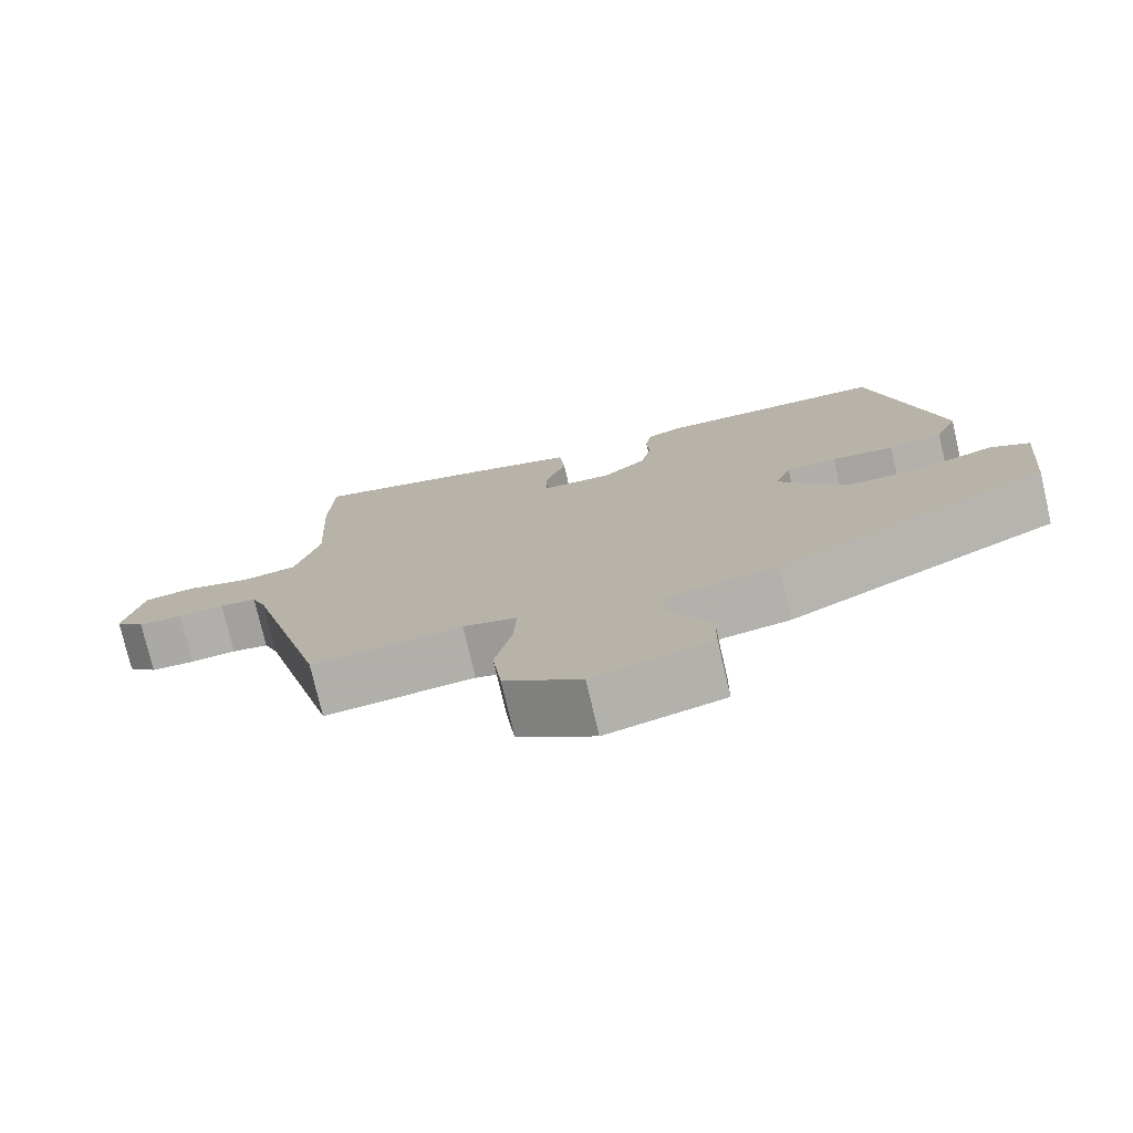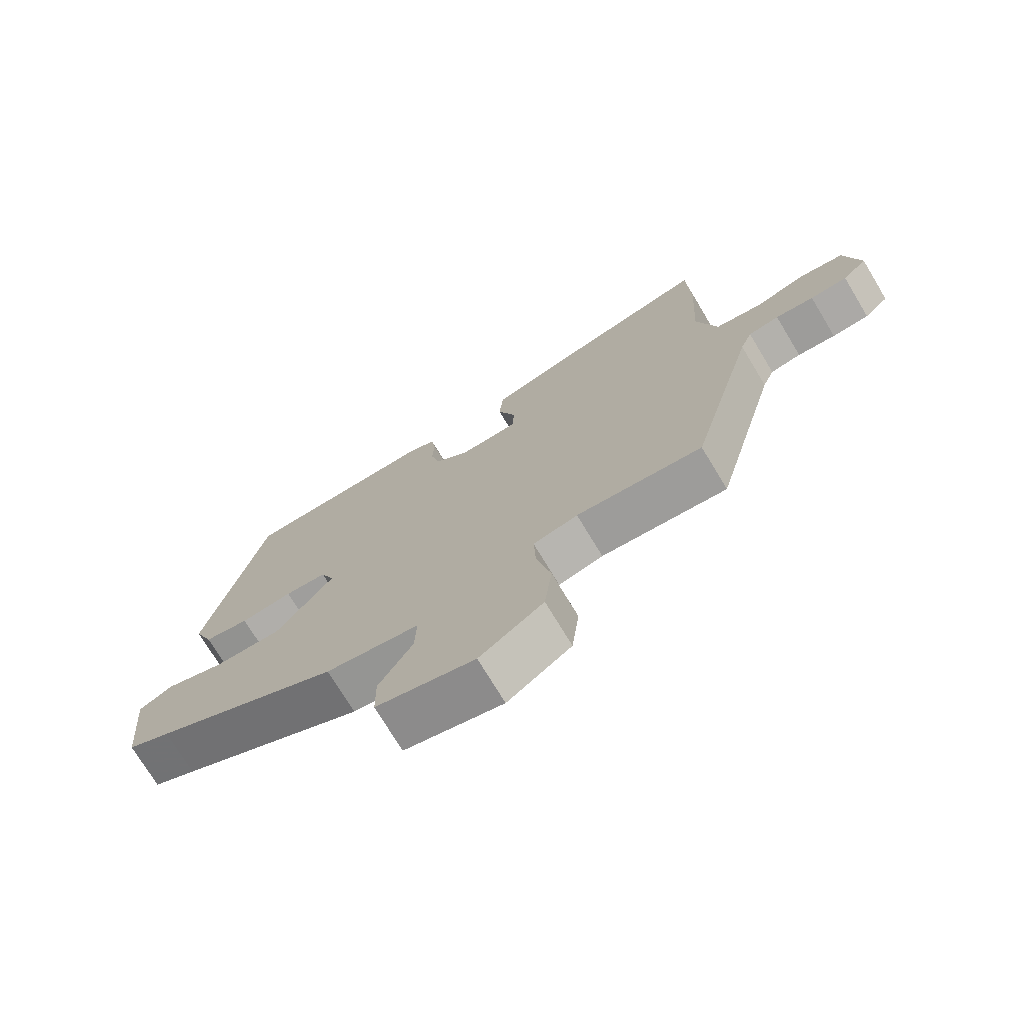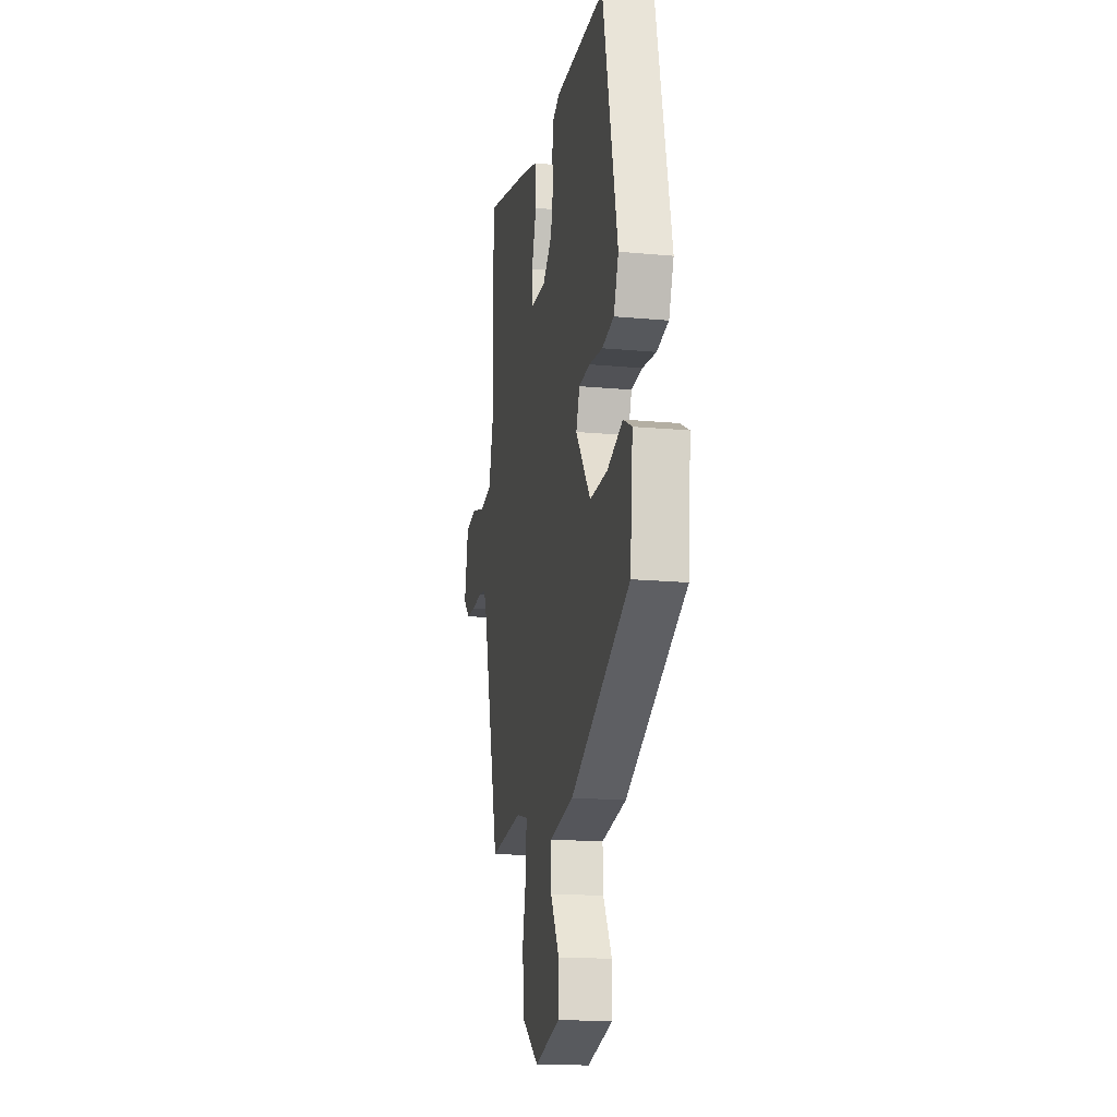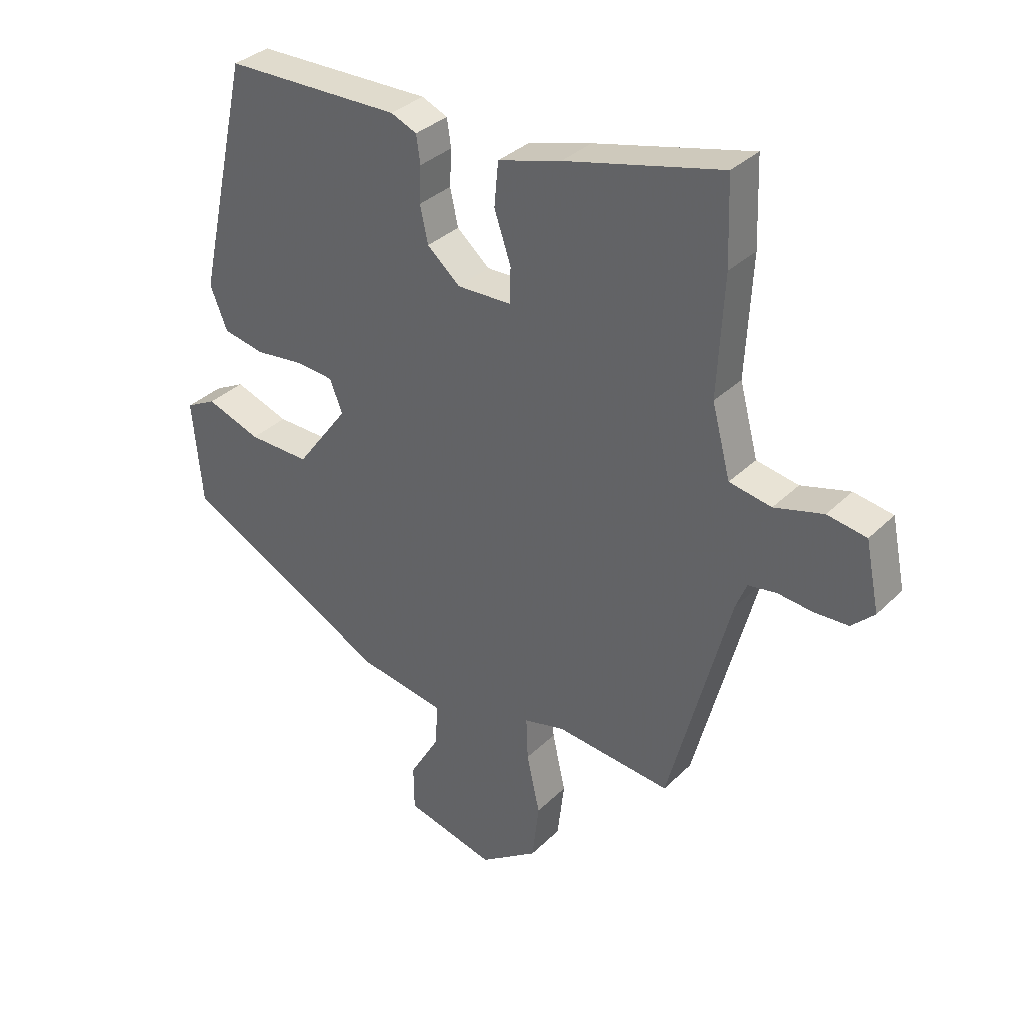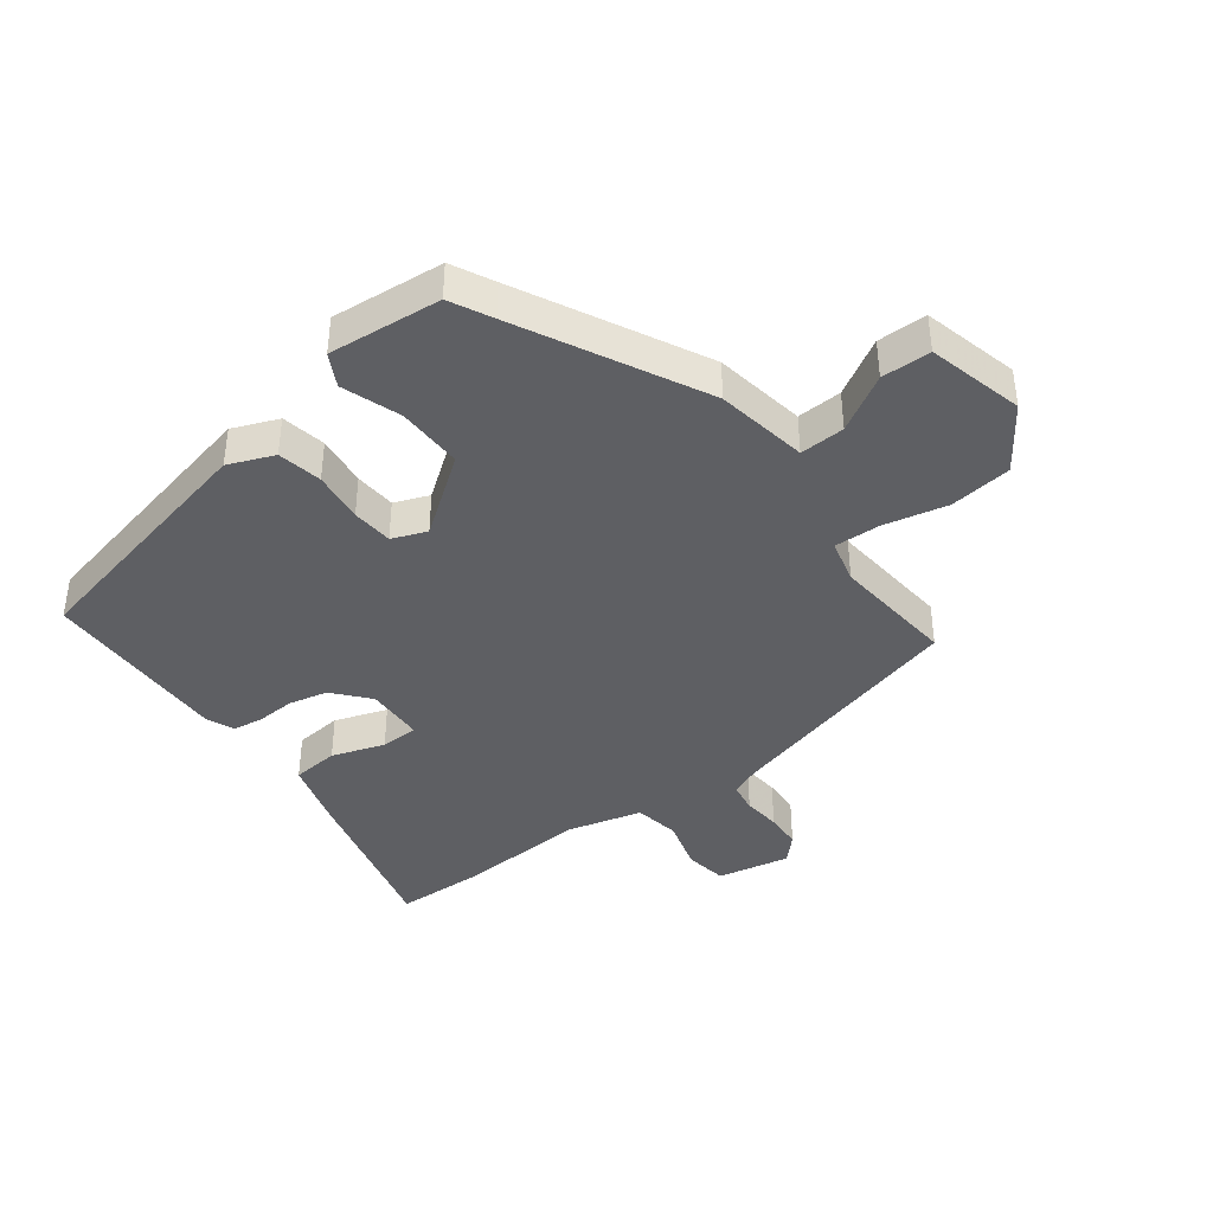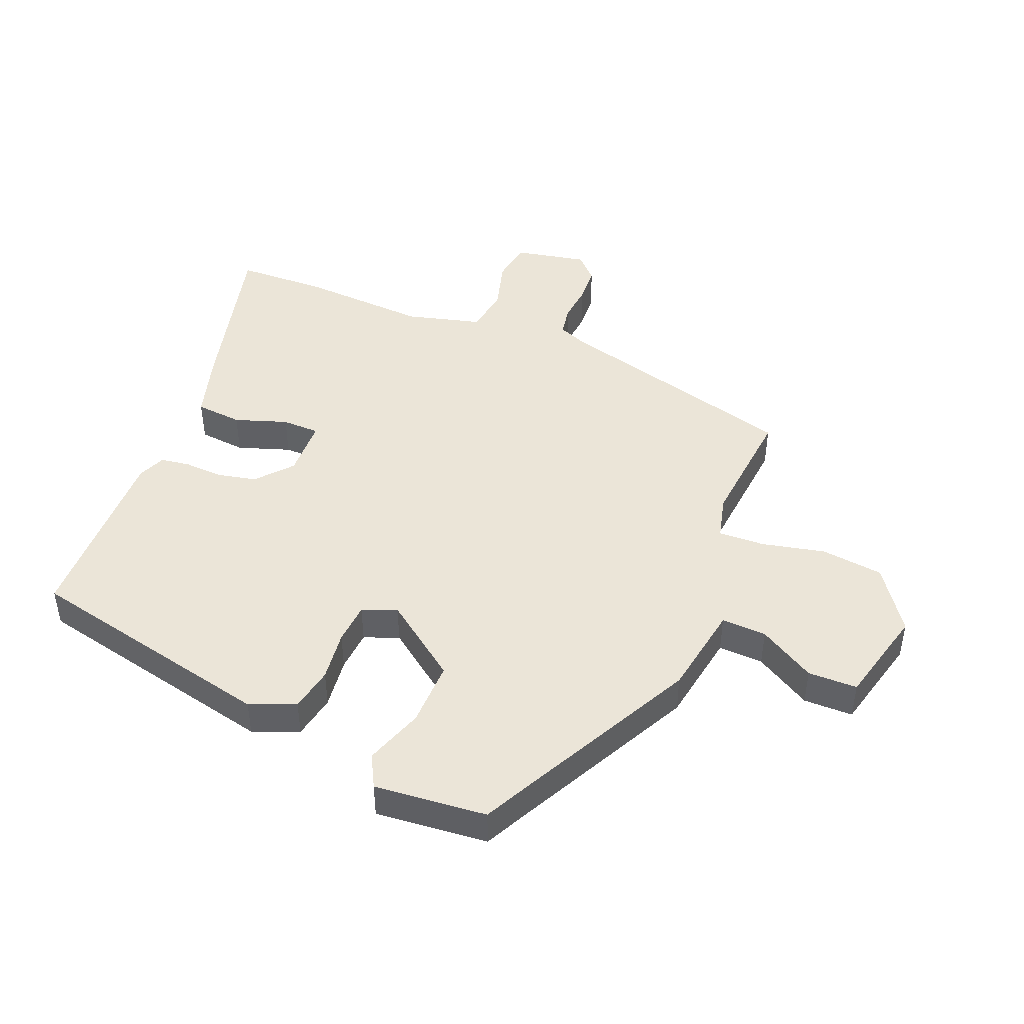
<metadata>
{"format":"obj","ext":"obj","renderer":"f3d","projection":"perspective","resolution":1024,"background":"white","views":[{"elev":-76.4,"azim":13.1,"up":"+Z"},{"elev":-73.8,"azim":-148.9,"up":"+Z"},{"elev":-17.1,"azim":79.4,"up":"+Z"},{"elev":34.2,"azim":-142.2,"up":"+Z"},{"elev":-40.5,"azim":127.0,"up":"+Y"},{"elev":45.7,"azim":112.2,"up":"+Y"}]}
</metadata>
<code>
v -0.502 0.07 0.451
v -0.497 0.07 0.597
v -0.225 0.07 0.529
v -0.115 0.07 0.497
v -0.108 0.07 0.421
v -0.137 0.07 0.336
v -0.136 0.07 0.275
v -0.041 0.07 0.272
v 0.016 0.07 0.321
v 0.03 0.07 0.384
v 0.027 0.07 0.447
v 0.034 0.07 0.495
v 0.079 0.07 0.514
v 0.385 0.07 0.508
v 0.476 0.07 0.099
v 0.446 0.07 0.025
v 0.374 0.07 0.011
v 0.291 0.07 0.021
v 0.224 0.07 0.016
v 0.202 0.07 -0.04
v 0.293 0.07 -0.163
v 0.4 0.07 -0.161
v 0.495 0.07 -0.128
v 0.548 0.07 -0.156
v 0.531 0.07 -0.339
v 0.463 0.07 -0.373
v 0.168 0.07 -0.523
v 0.019 0.07 -0.548
v 0.022 0.07 -0.621
v 0.075 0.07 -0.712
v 0.074 0.07 -0.792
v -0.082 0.07 -0.831
v -0.183 0.07 -0.76
v -0.195 0.07 -0.659
v -0.172 0.07 -0.556
v -0.169 0.07 -0.481
v -0.24 0.07 -0.463
v -0.44 0.07 -0.482
v -0.546 0.07 -0.083
v -0.565 0.07 -0.036
v -0.614 0.07 -0.028
v -0.675 0.07 -0.034
v -0.734 0.07 -0.031
v -0.773 0.07 0.007
v -0.749 0.07 0.124
v -0.681 0.07 0.135
v -0.596 0.07 0.111
v -0.523 0.07 0.124
v -0.491 0.07 0.245
v -0.502 0 0.451
v -0.497 0 0.597
v -0.225 0 0.529
v -0.115 0 0.497
v -0.108 0 0.421
v -0.137 0 0.336
v -0.136 0 0.275
v -0.041 0 0.272
v 0.016 0 0.321
v 0.03 0 0.384
v 0.027 0 0.447
v 0.034 0 0.495
v 0.079 0 0.514
v 0.385 0 0.508
v 0.476 0 0.099
v 0.446 0 0.025
v 0.374 0 0.011
v 0.291 0 0.021
v 0.224 0 0.016
v 0.202 0 -0.04
v 0.293 0 -0.163
v 0.4 0 -0.161
v 0.495 0 -0.128
v 0.548 0 -0.156
v 0.531 0 -0.339
v 0.463 0 -0.373
v 0.168 0 -0.523
v 0.019 0 -0.548
v 0.022 0 -0.621
v 0.075 0 -0.712
v 0.074 0 -0.792
v -0.082 0 -0.831
v -0.183 0 -0.76
v -0.195 0 -0.659
v -0.172 0 -0.556
v -0.169 0 -0.481
v -0.24 0 -0.463
v -0.44 0 -0.482
v -0.546 0 -0.083
v -0.565 0 -0.036
v -0.614 0 -0.028
v -0.675 0 -0.034
v -0.734 0 -0.031
v -0.773 0 0.007
v -0.749 0 0.124
v -0.681 0 0.135
v -0.596 0 0.111
v -0.523 0 0.124
v -0.491 0 0.245
f 44 45 46 47
f 44 47 48
f 41 42 43 44
f 40 41 44 48
f 39 40 48 49
f 37 38 39 49
f 32 33 34 35
f 32 35 36
f 29 30 31 32
f 28 29 32 36
f 26 27 28 36
f 22 23 24 25
f 21 22 25 26
f 15 16 17 18
f 15 18 19
f 14 15 19
f 13 14 19 20
f 10 11 12 13
f 9 10 13 20
f 3 4 5 6
f 3 6 7
f 2 3 7
f 1 2 7
f 49 1 7
f 37 49 7 8
f 21 26 36 37
f 20 21 37 8
f 8 9 20
f 96 95 94 93
f 97 96 93
f 93 92 91 90
f 97 93 90 89
f 98 97 89 88
f 98 88 87 86
f 84 83 82 81
f 85 84 81
f 81 80 79 78
f 85 81 78 77
f 85 77 76 75
f 74 73 72 71
f 75 74 71 70
f 67 66 65 64
f 68 67 64
f 68 64 63
f 69 68 63 62
f 62 61 60 59
f 69 62 59 58
f 55 54 53 52
f 56 55 52
f 56 52 51
f 56 51 50
f 56 50 98
f 57 56 98 86
f 86 85 75 70
f 57 86 70 69
f 69 58 57
f 1 50 51 2
f 2 51 52 3
f 3 52 53 4
f 4 53 54 5
f 5 54 55 6
f 6 55 56 7
f 7 56 57 8
f 8 57 58 9
f 9 58 59 10
f 10 59 60 11
f 11 60 61 12
f 12 61 62 13
f 13 62 63 14
f 14 63 64 15
f 15 64 65 16
f 16 65 66 17
f 17 66 67 18
f 18 67 68 19
f 19 68 69 20
f 20 69 70 21
f 21 70 71 22
f 22 71 72 23
f 23 72 73 24
f 24 73 74 25
f 25 74 75 26
f 26 75 76 27
f 27 76 77 28
f 28 77 78 29
f 29 78 79 30
f 30 79 80 31
f 31 80 81 32
f 32 81 82 33
f 33 82 83 34
f 34 83 84 35
f 35 84 85 36
f 36 85 86 37
f 37 86 87 38
f 38 87 88 39
f 39 88 89 40
f 40 89 90 41
f 41 90 91 42
f 42 91 92 43
f 43 92 93 44
f 44 93 94 45
f 45 94 95 46
f 46 95 96 47
f 47 96 97 48
f 48 97 98 49
f 49 98 50 1

</code>
